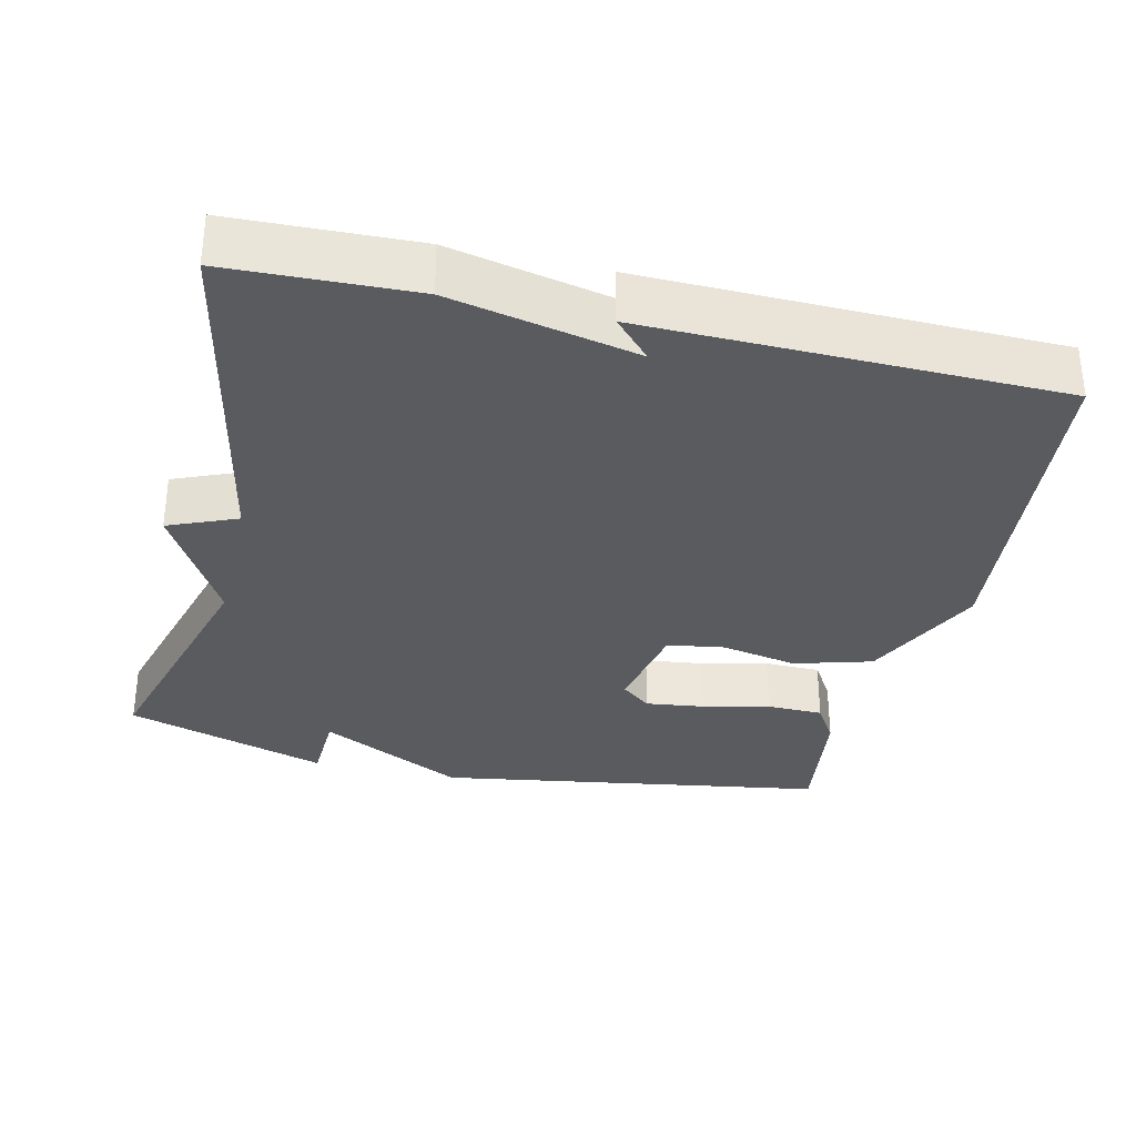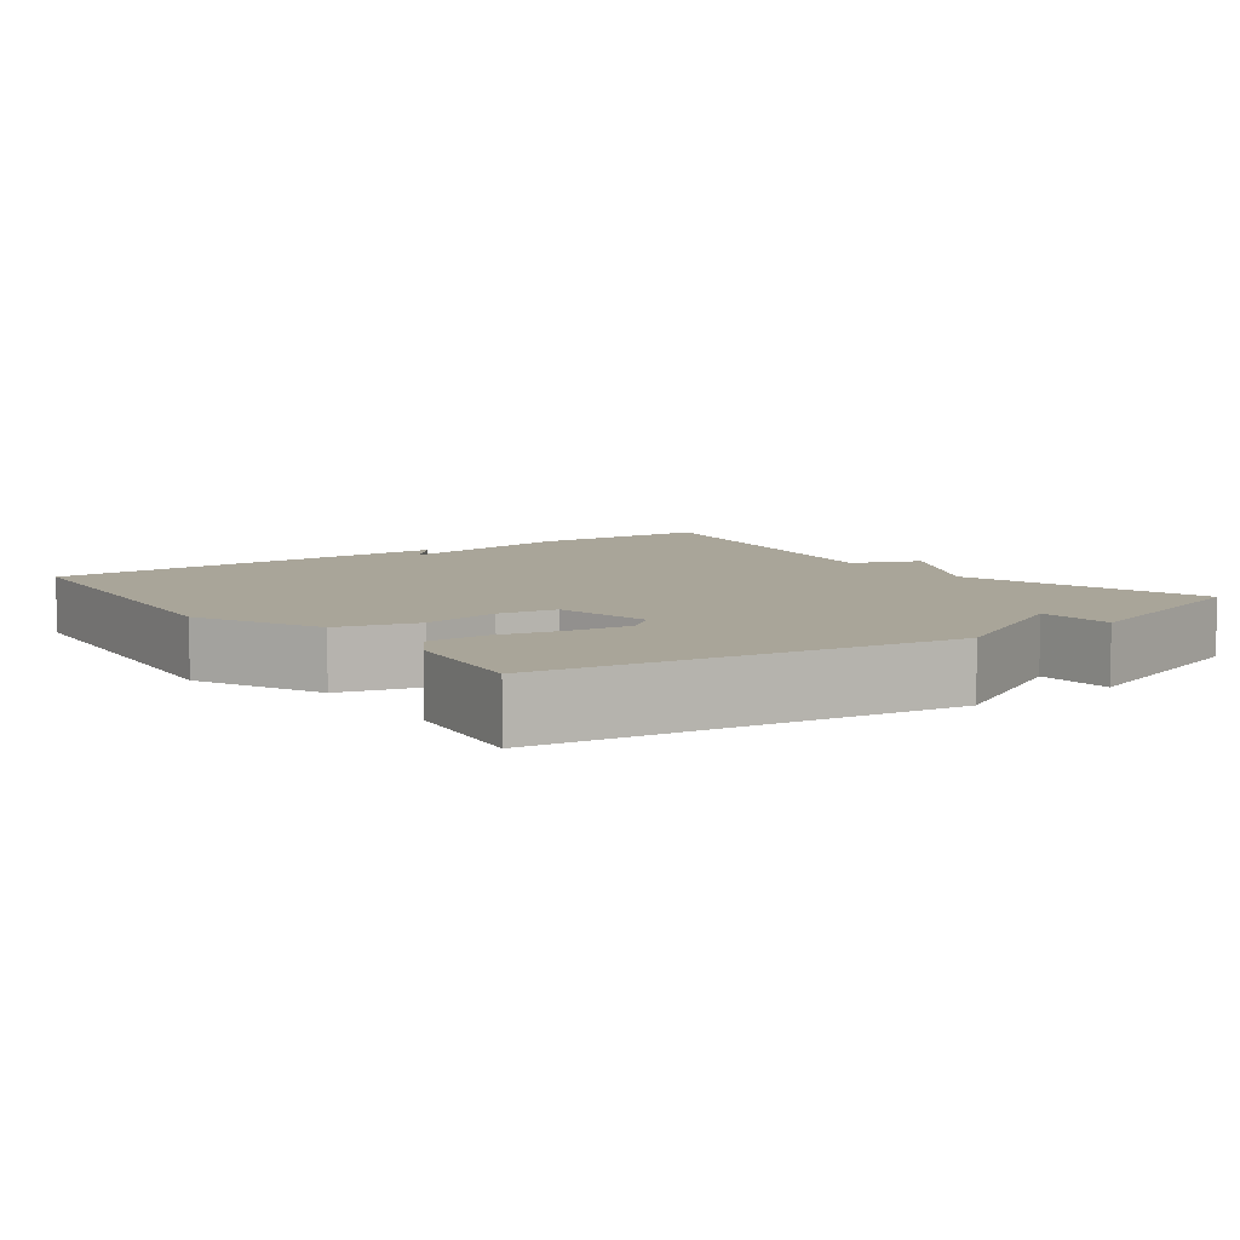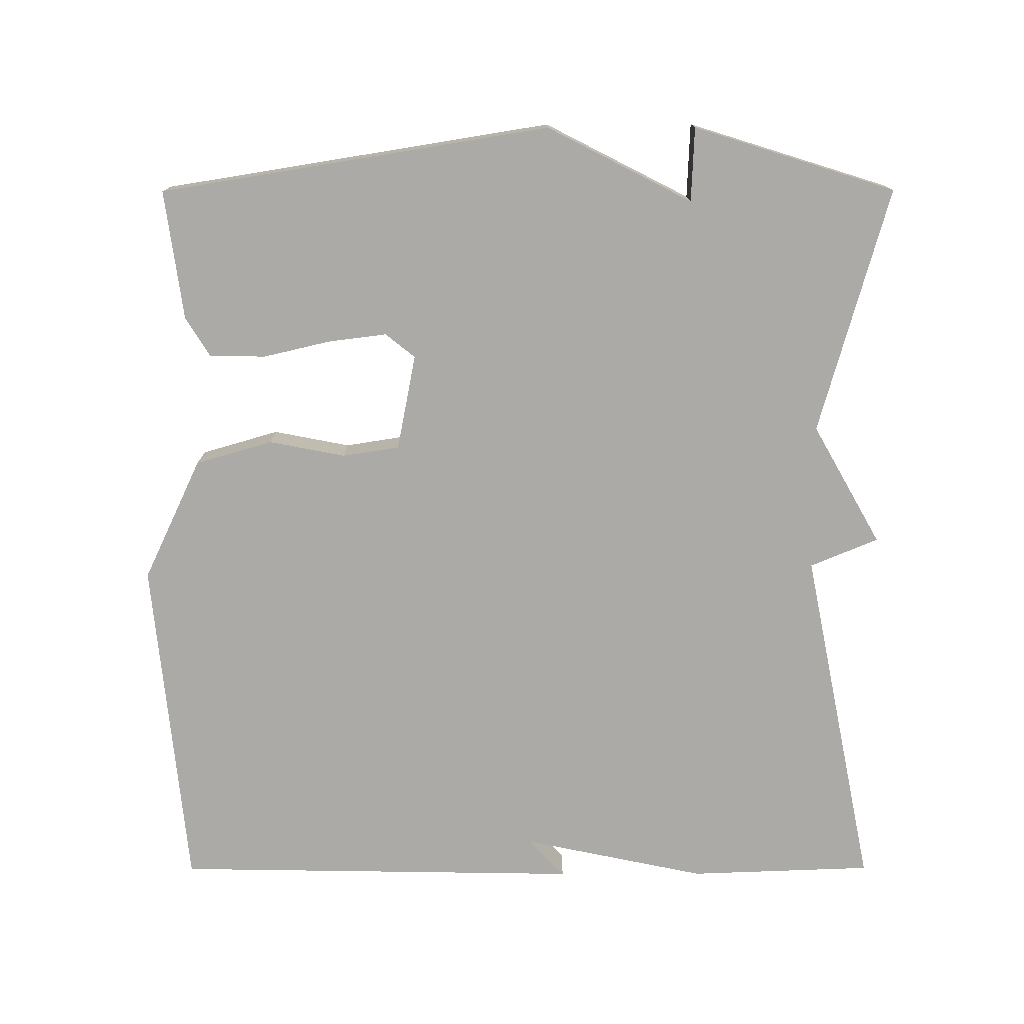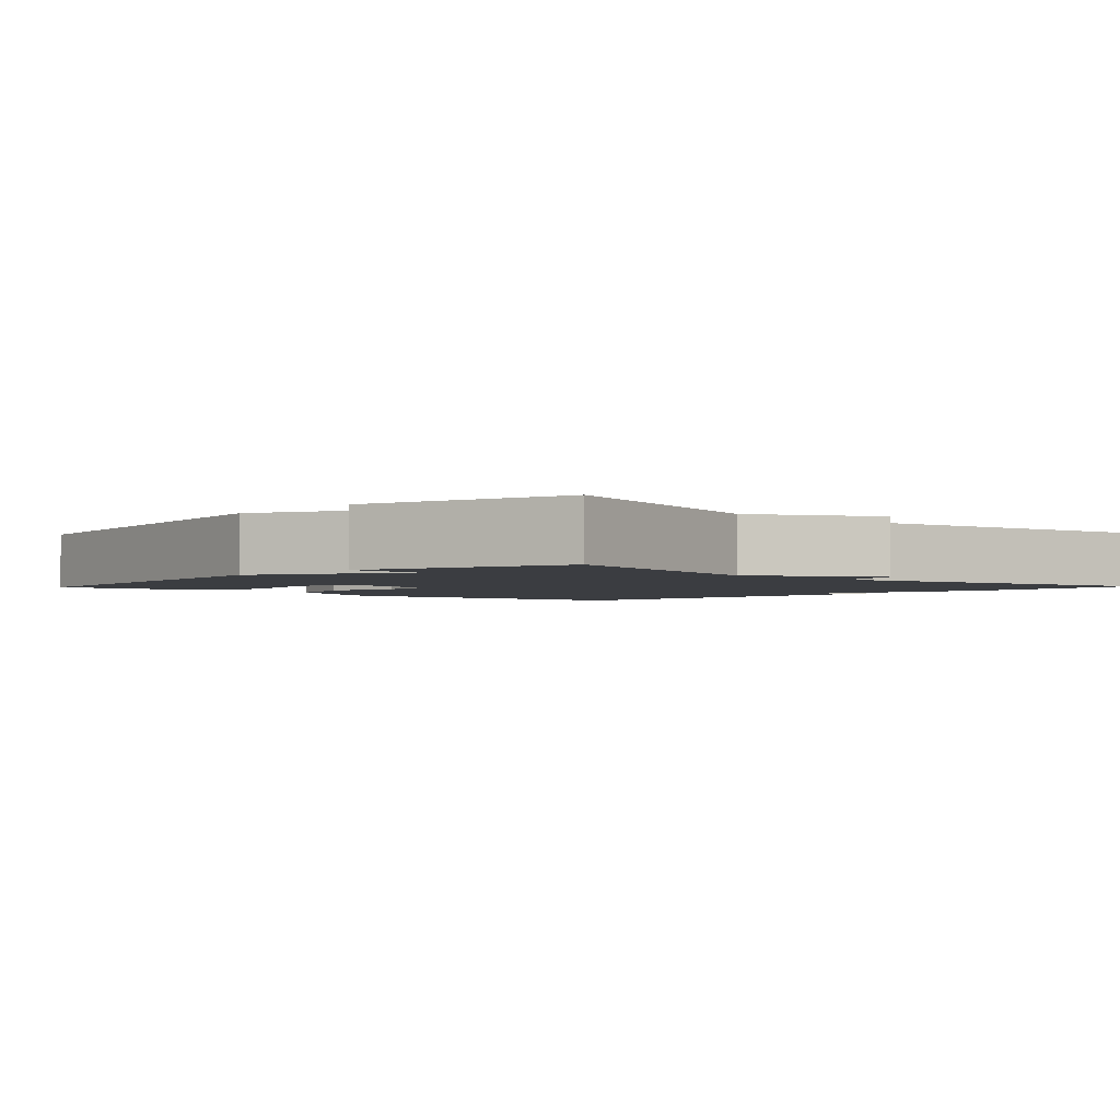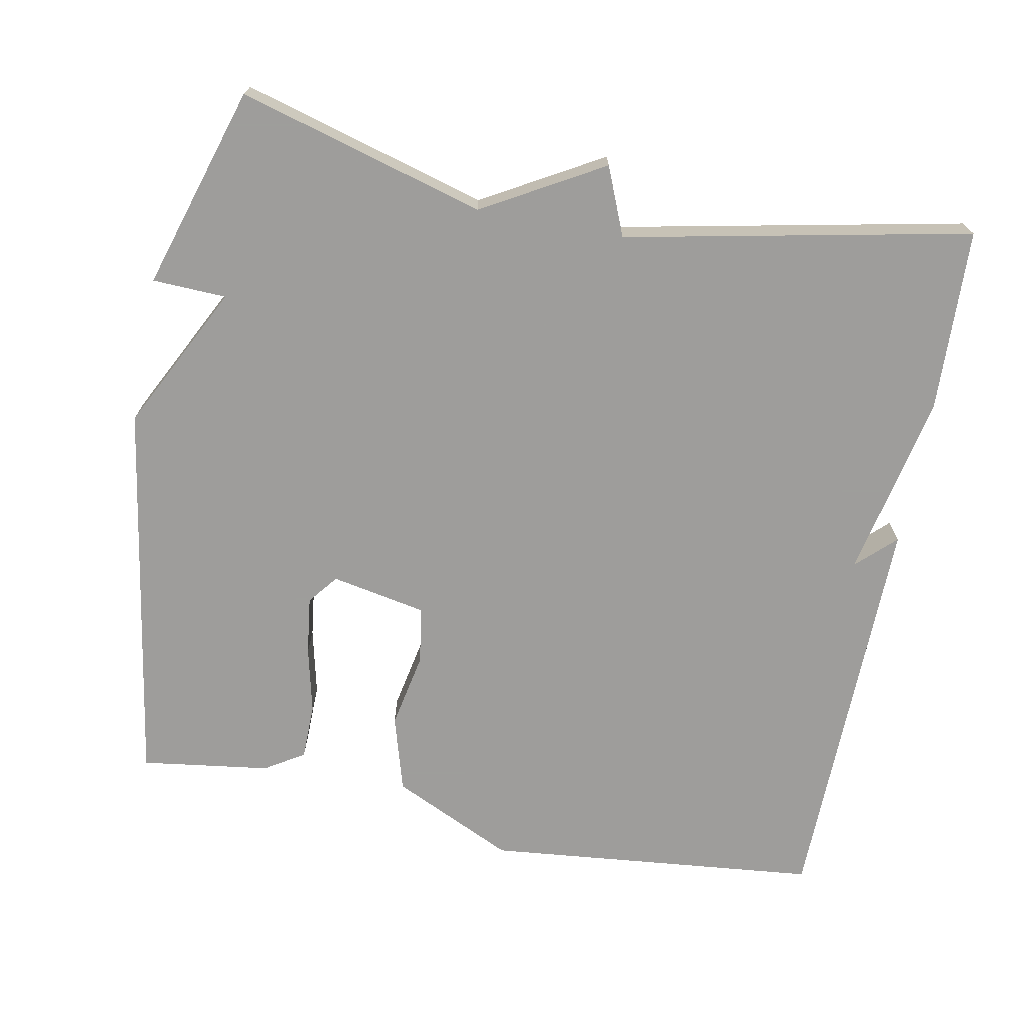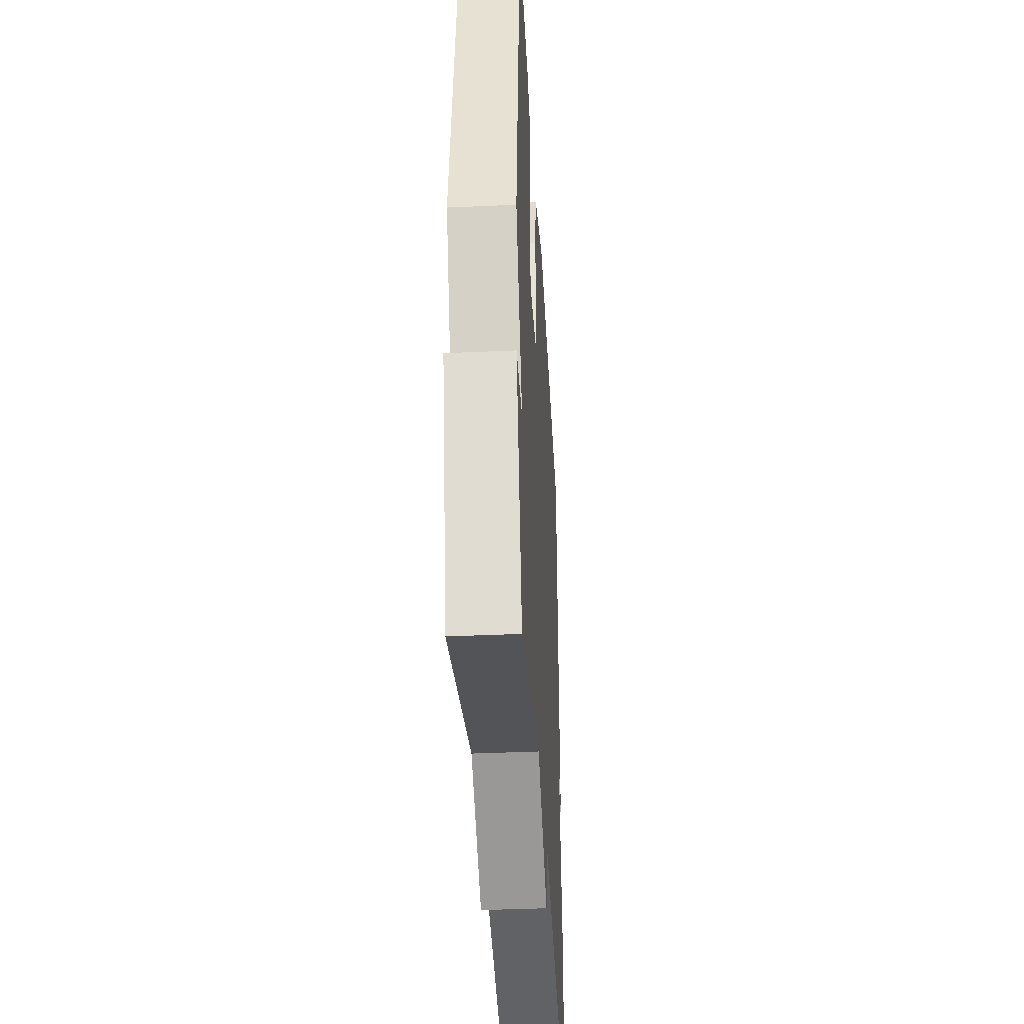
<metadata>
{"format":"obj","ext":"obj","renderer":"f3d","projection":"perspective","resolution":1024,"background":"white","views":[{"elev":-32.7,"azim":-103.2,"up":"+Y"},{"elev":7.4,"azim":53.5,"up":"+Y"},{"elev":-75.9,"azim":90.1,"up":"+Y"},{"elev":-2.5,"azim":136.5,"up":"+Y"},{"elev":-70.7,"azim":169.2,"up":"+Y"},{"elev":-39.3,"azim":93.2,"up":"+Z"}]}
</metadata>
<code>
v -0.5 0.07 0.5
v -0.046 0.07 0.545
v 0.119 0.07 0.467
v 0.149 0.07 0.363
v 0.129 0.07 0.26
v 0.141 0.07 0.183
v 0.27 0.07 0.158
v 0.302 0.07 0.198
v 0.292 0.07 0.277
v 0.271 0.07 0.367
v 0.272 0.07 0.443
v 0.325 0.07 0.476
v 0.5 0.07 0.5
v 0.585 0.07 -0.027
v 0.485 0.07 -0.223
v 0.585 0.07 -0.227
v 0.5 0.07 -0.5
v 0.167 0.07 -0.406
v 0.005 0.07 -0.498
v -0.033 0.07 -0.406
v -0.5 0.07 -0.5
v -0.509 0.07 -0.252
v -0.457 0.07 -0.003
v -0.509 0.07 -0.052
v -0.5 0 0.5
v -0.046 0 0.545
v 0.119 0 0.467
v 0.149 0 0.363
v 0.129 0 0.26
v 0.141 0 0.183
v 0.27 0 0.158
v 0.302 0 0.198
v 0.292 0 0.277
v 0.271 0 0.367
v 0.272 0 0.443
v 0.325 0 0.476
v 0.5 0 0.5
v 0.585 0 -0.027
v 0.485 0 -0.223
v 0.585 0 -0.227
v 0.5 0 -0.5
v 0.167 0 -0.406
v 0.005 0 -0.498
v -0.033 0 -0.406
v -0.5 0 -0.5
v -0.509 0 -0.252
v -0.457 0 -0.003
v -0.509 0 -0.052
f 23 24 1 2
f 3 4 5
f 2 3 5
f 23 2 5
f 22 23 5
f 21 22 5
f 20 21 5
f 20 5 6
f 19 20 6
f 18 19 6
f 15 16 17 18
f 15 18 6 7
f 13 14 15
f 12 13 15
f 11 12 15
f 10 11 15
f 9 10 15
f 8 9 15
f 7 8 15
f 26 25 48 47
f 29 28 27
f 29 27 26
f 29 26 47
f 29 47 46
f 29 46 45
f 29 45 44
f 30 29 44
f 30 44 43
f 30 43 42
f 42 41 40 39
f 31 30 42 39
f 39 38 37
f 39 37 36
f 39 36 35
f 39 35 34
f 39 34 33
f 39 33 32
f 39 32 31
f 1 25 26 2
f 2 26 27 3
f 3 27 28 4
f 4 28 29 5
f 5 29 30 6
f 6 30 31 7
f 7 31 32 8
f 8 32 33 9
f 9 33 34 10
f 10 34 35 11
f 11 35 36 12
f 12 36 37 13
f 13 37 38 14
f 14 38 39 15
f 15 39 40 16
f 16 40 41 17
f 17 41 42 18
f 18 42 43 19
f 19 43 44 20
f 20 44 45 21
f 21 45 46 22
f 22 46 47 23
f 23 47 48 24
f 24 48 25 1

</code>
